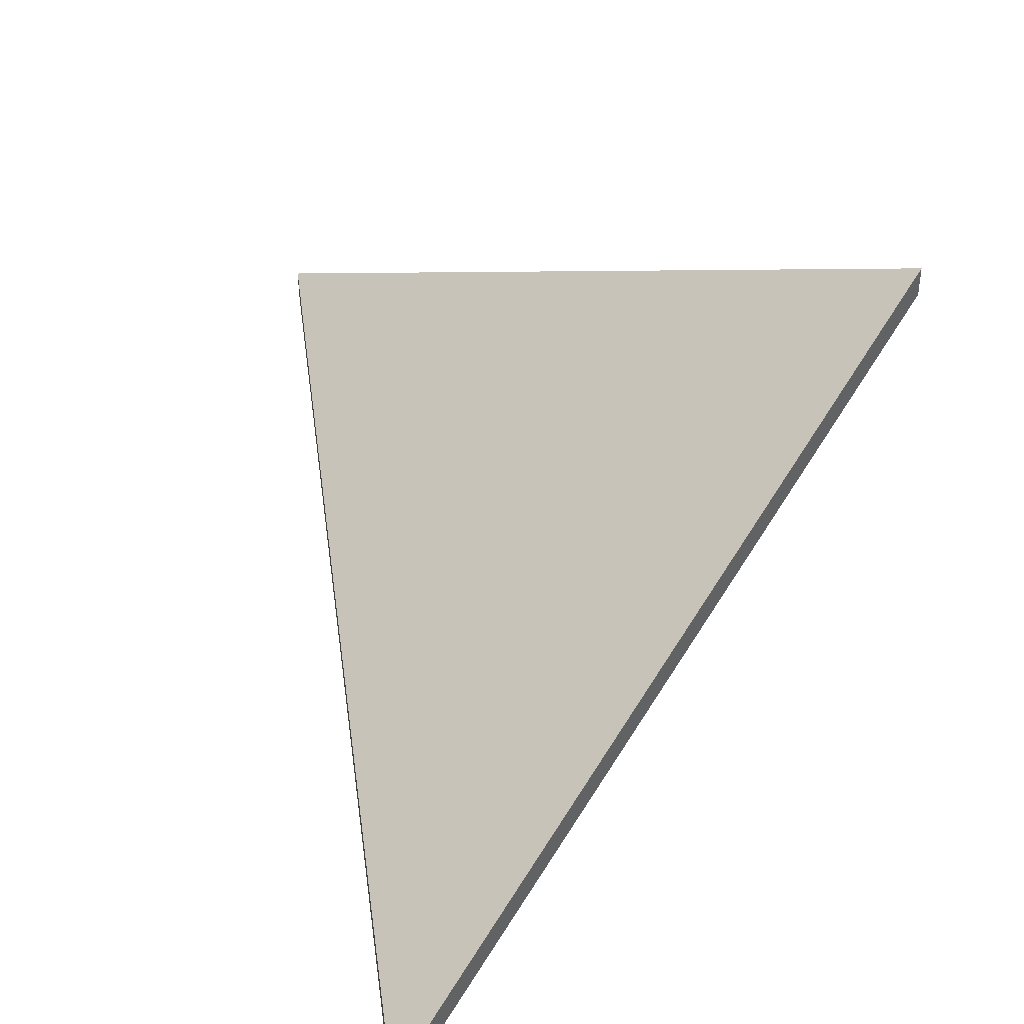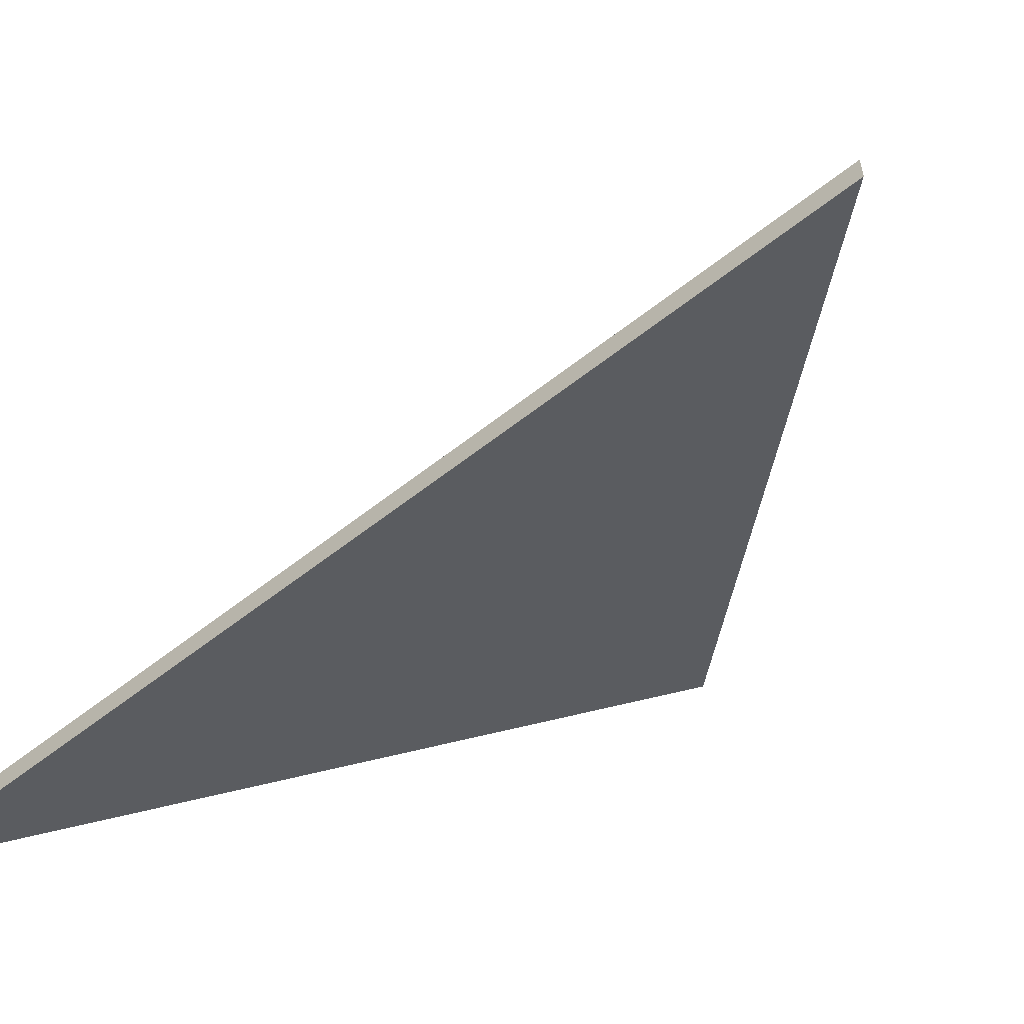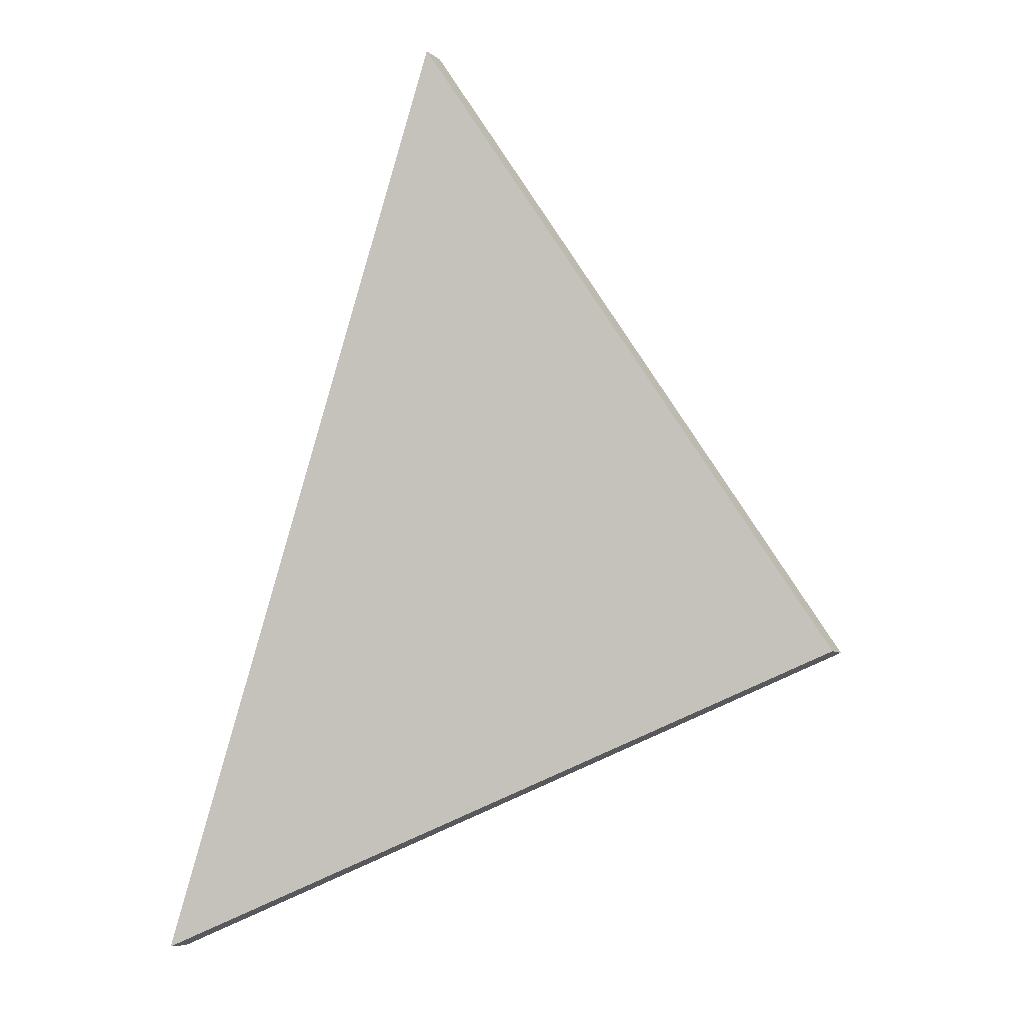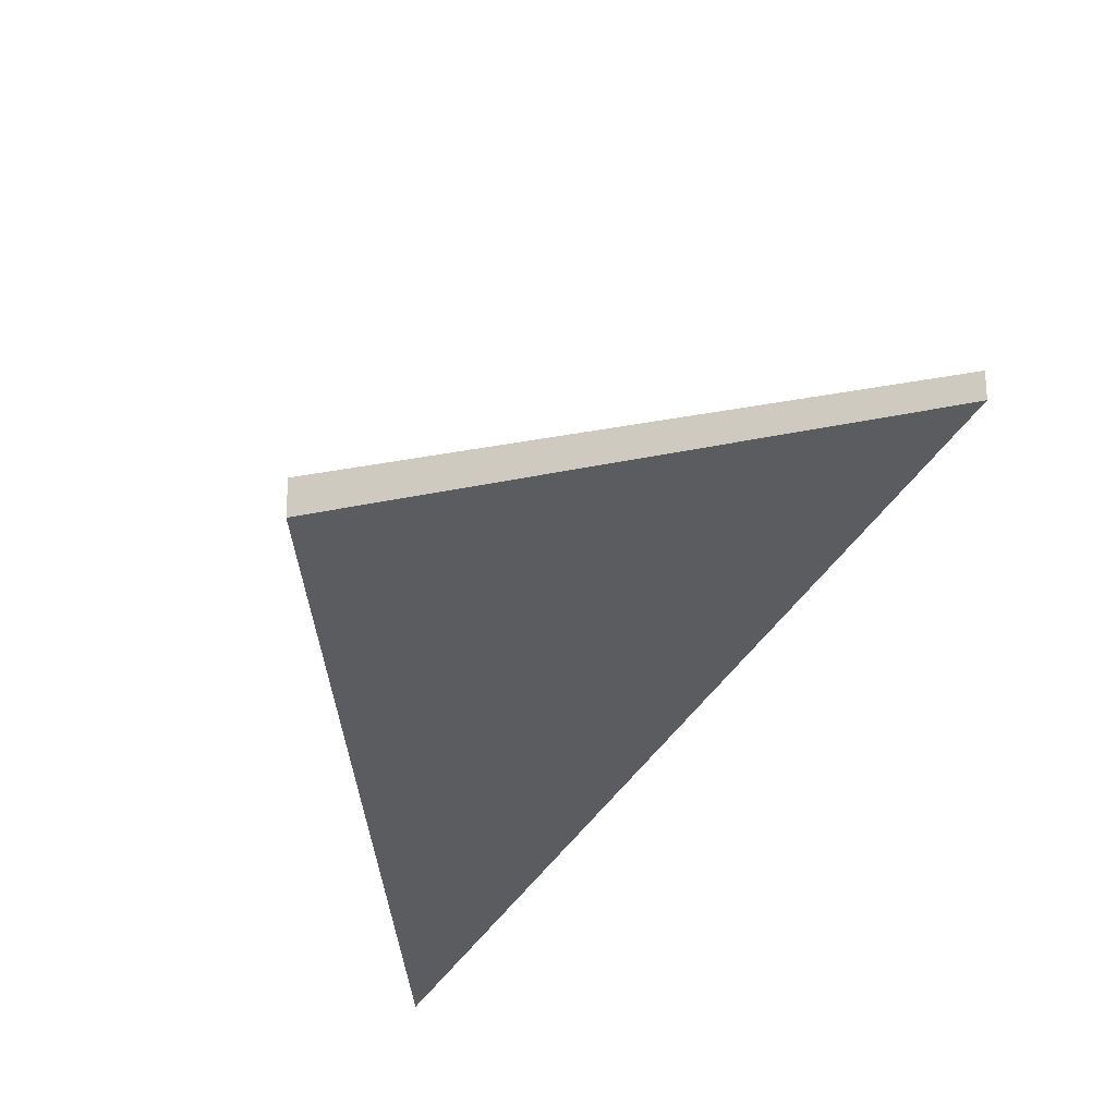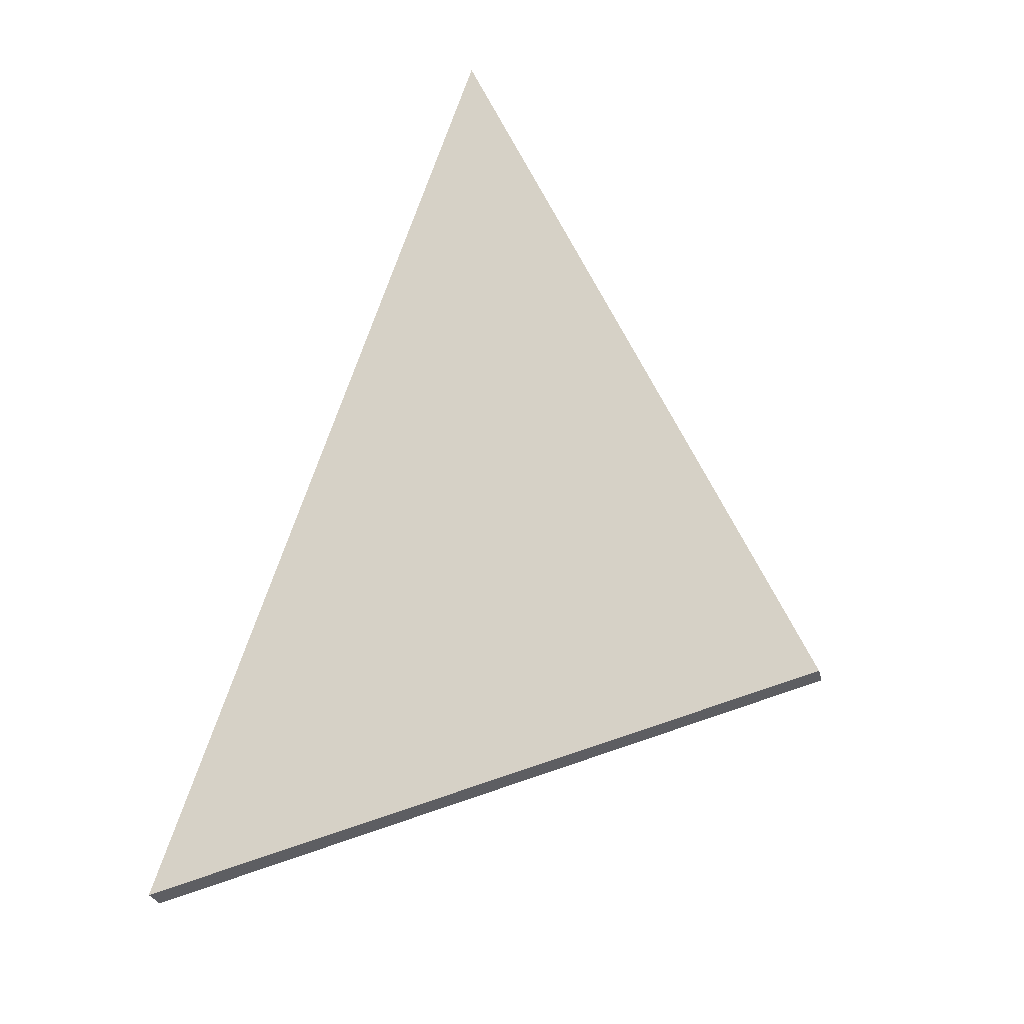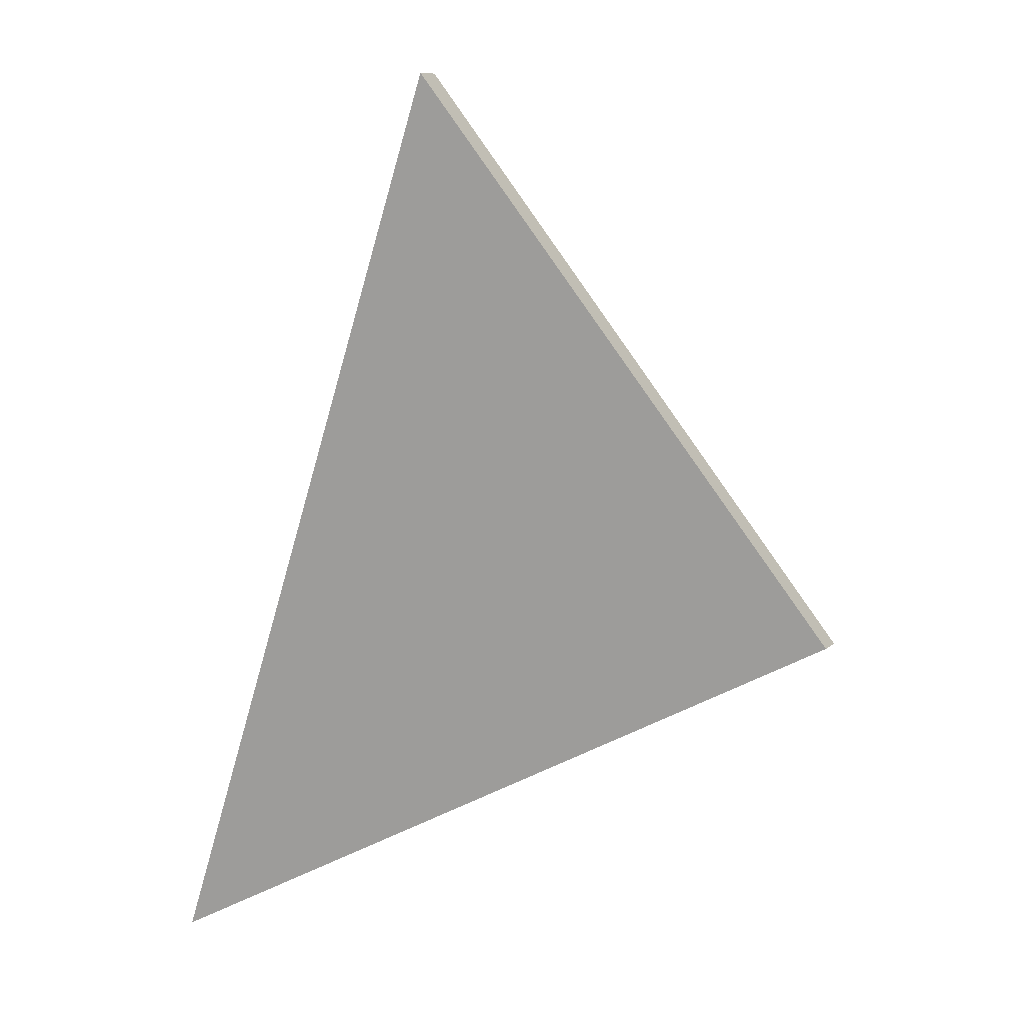
<metadata>
{"format":"obj","ext":"obj","renderer":"f3d","projection":"perspective","resolution":1024,"background":"white","views":[{"elev":43.6,"azim":10.8,"up":"+Y"},{"elev":-57.6,"azim":-32.3,"up":"+Y"},{"elev":-8.1,"azim":27.8,"up":"+Z"},{"elev":-26.0,"azim":20.3,"up":"+Y"},{"elev":-27.5,"azim":13.1,"up":"+Z"},{"elev":10.0,"azim":27.9,"up":"+Z"}]}
</metadata>
<code>
v 2.177 0.0279 2.996
v 2.203 0.0279 3.074
v 2.229 0.05647 3.022
v 2.177 0.02562 2.996
v 2.229 0.05419 3.022
v 2.203 0.02562 3.074
v 2.229 0.05419 3.022
v 2.177 0.02562 2.996
v 2.177 0.0279 2.996
v 2.229 0.05647 3.022
v 2.203 0.02562 3.074
v 2.229 0.05419 3.022
v 2.229 0.05647 3.022
v 2.203 0.0279 3.074
v 2.177 0.02562 2.996
v 2.203 0.02562 3.074
v 2.203 0.0279 3.074
v 2.177 0.0279 2.996
f 1 2 3
f 4 5 6
f 7 8 9
f 7 9 10
f 11 12 13
f 11 13 14
f 15 16 17
f 15 17 18

</code>
